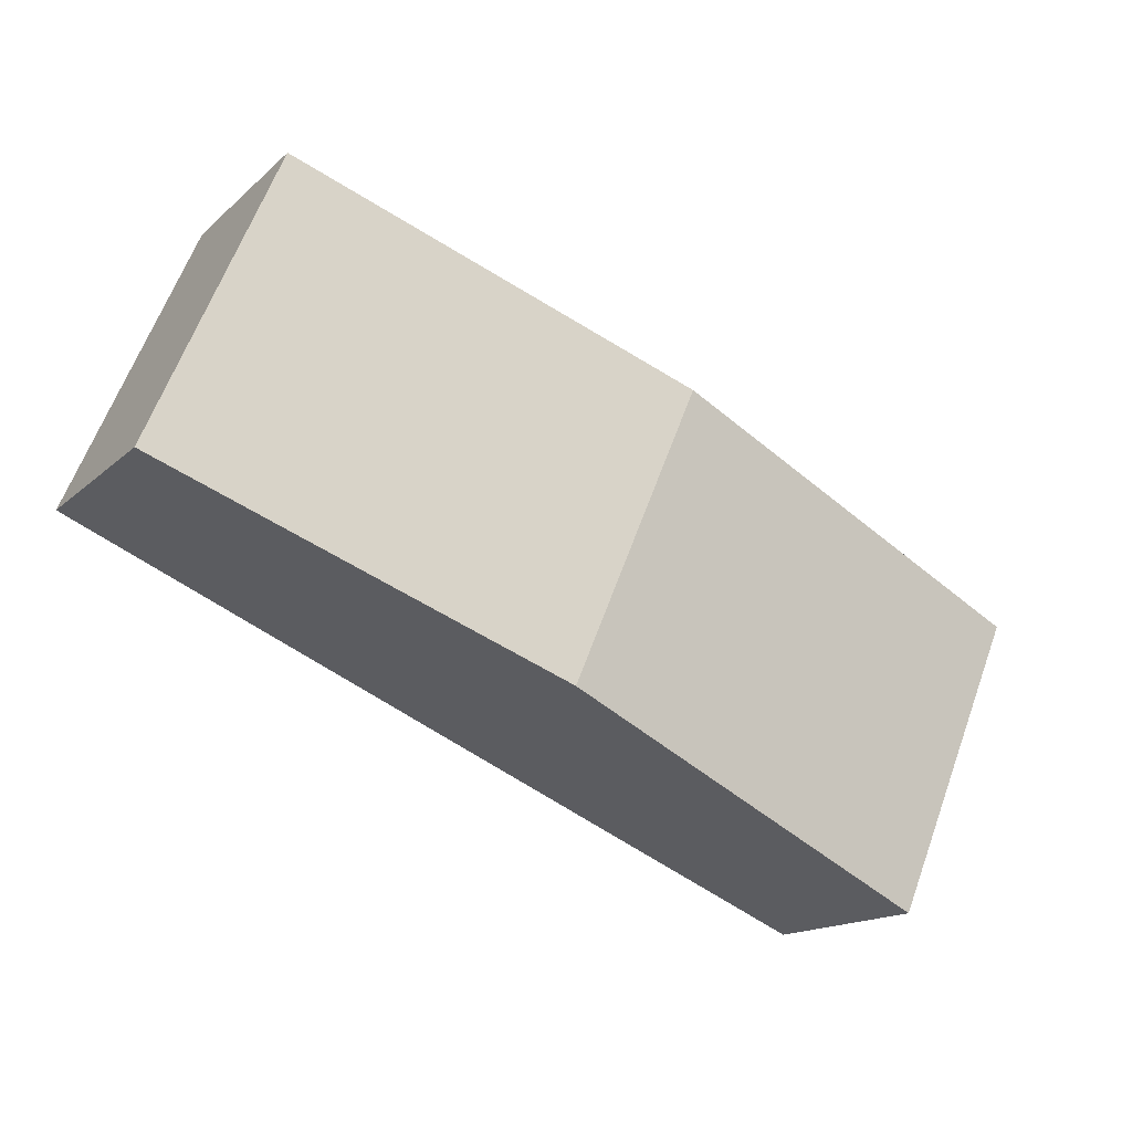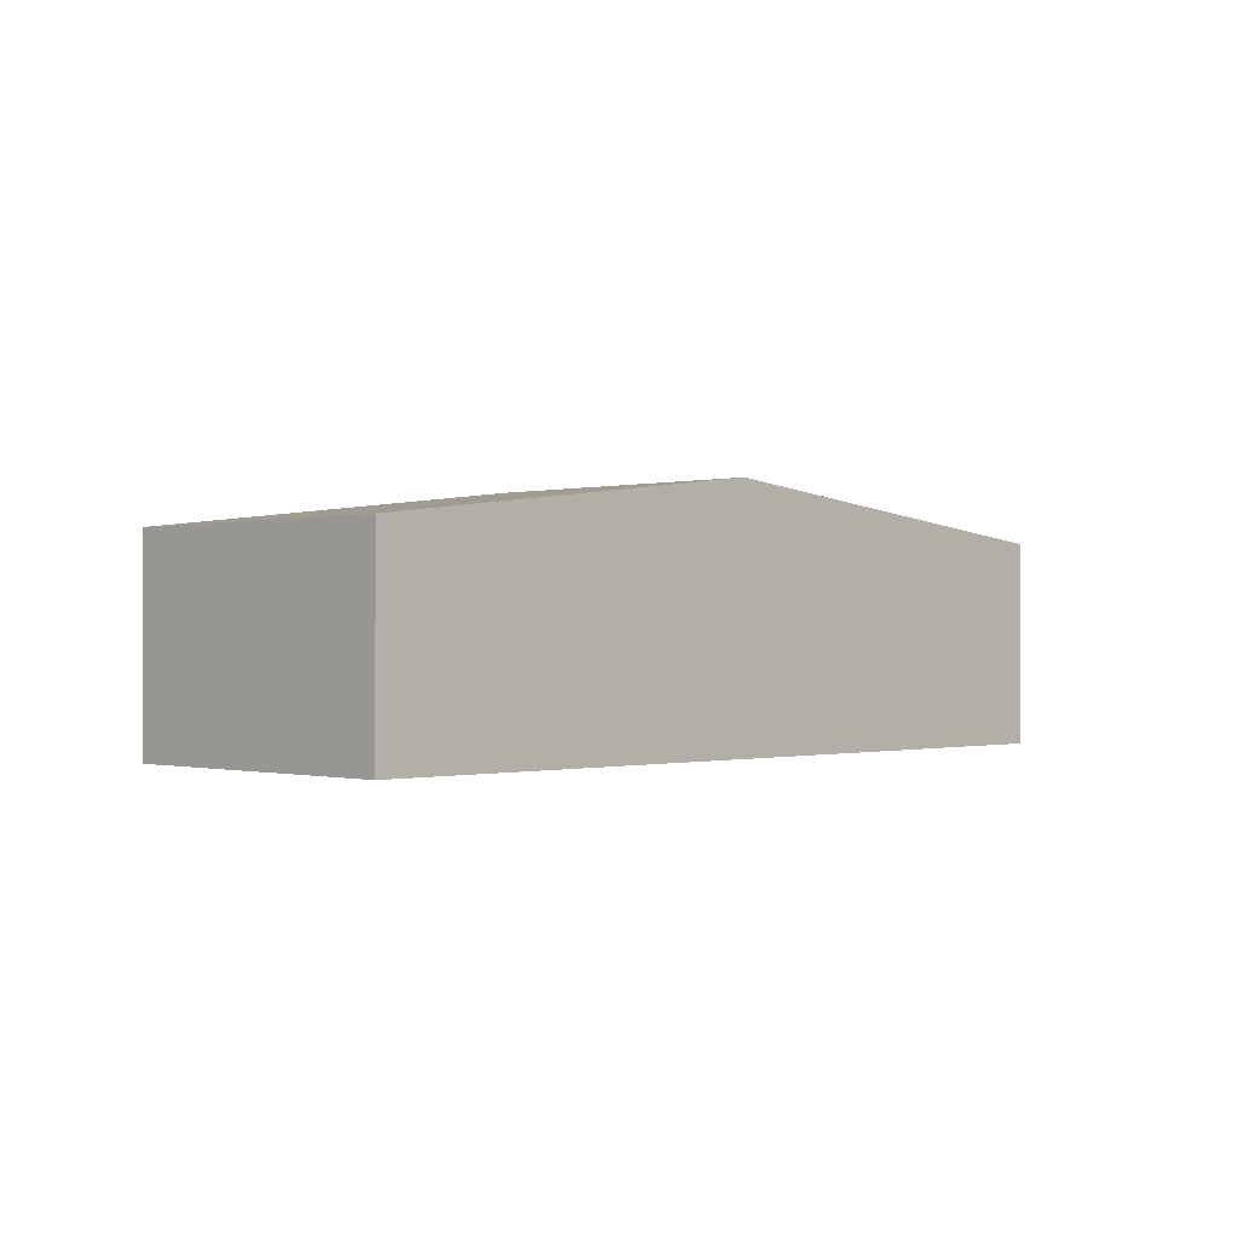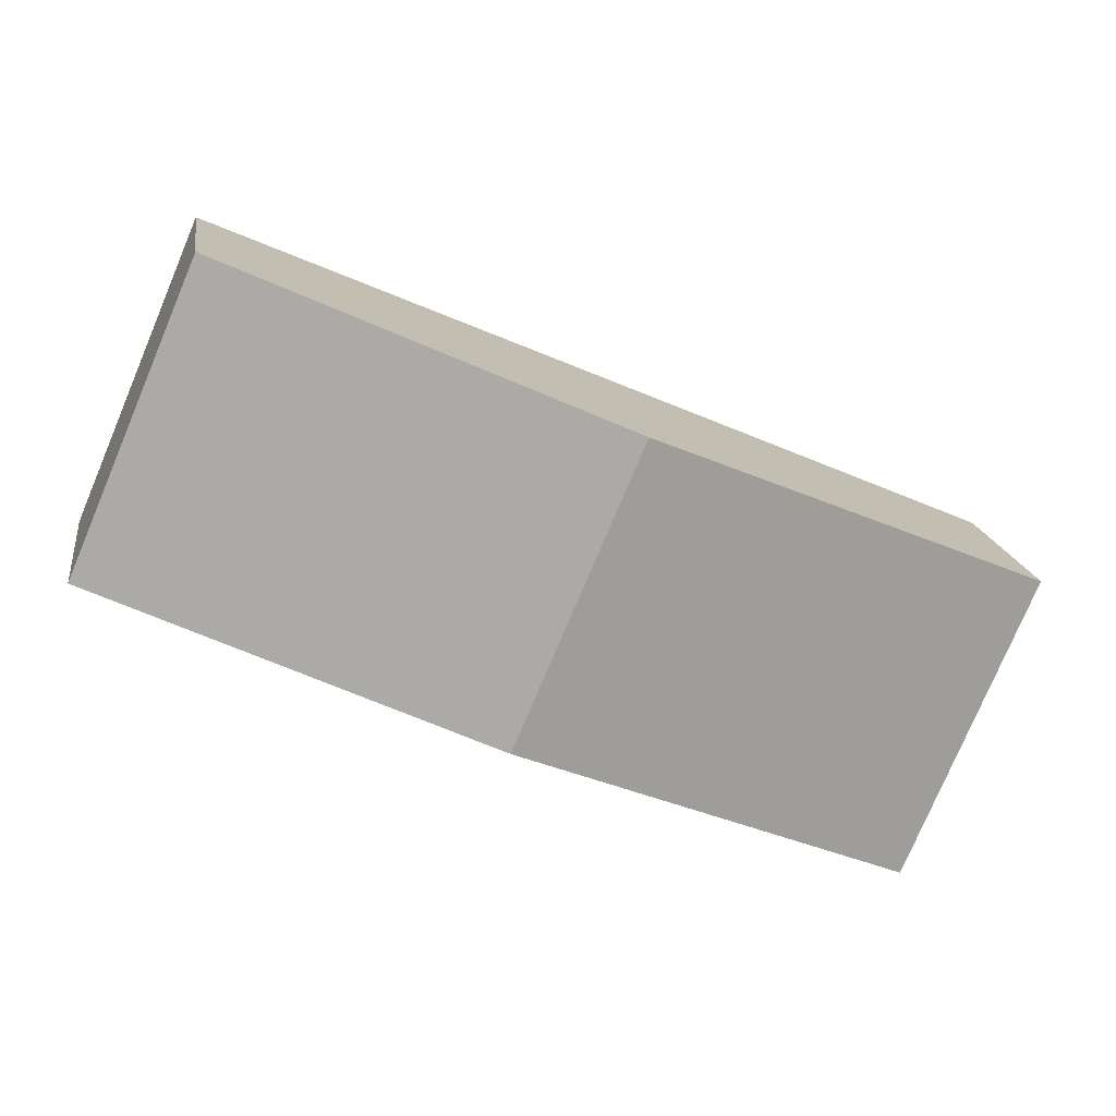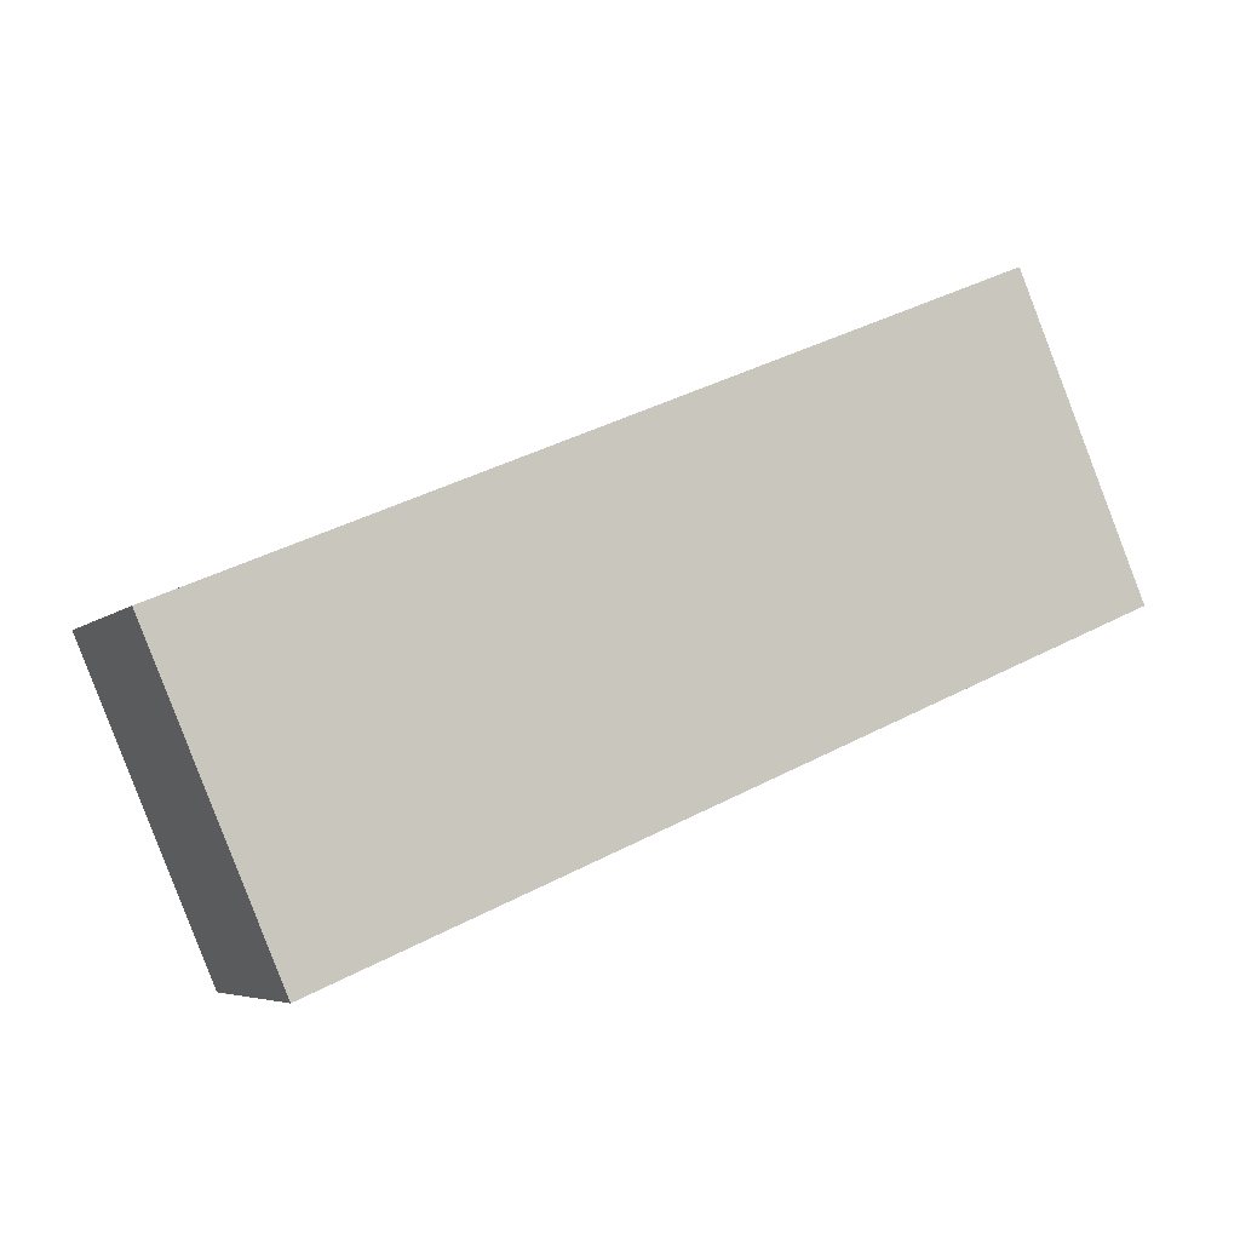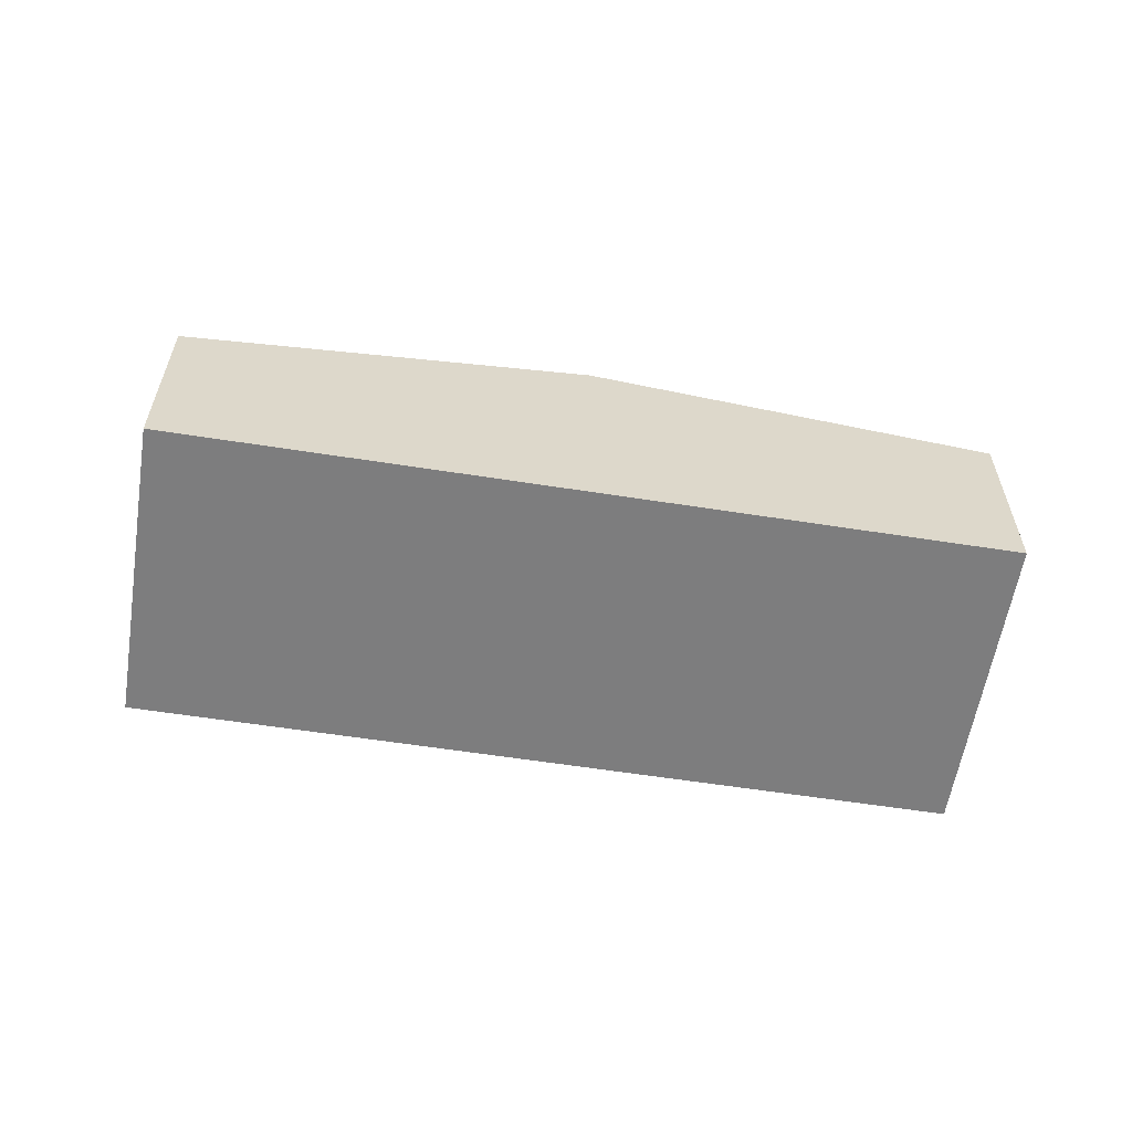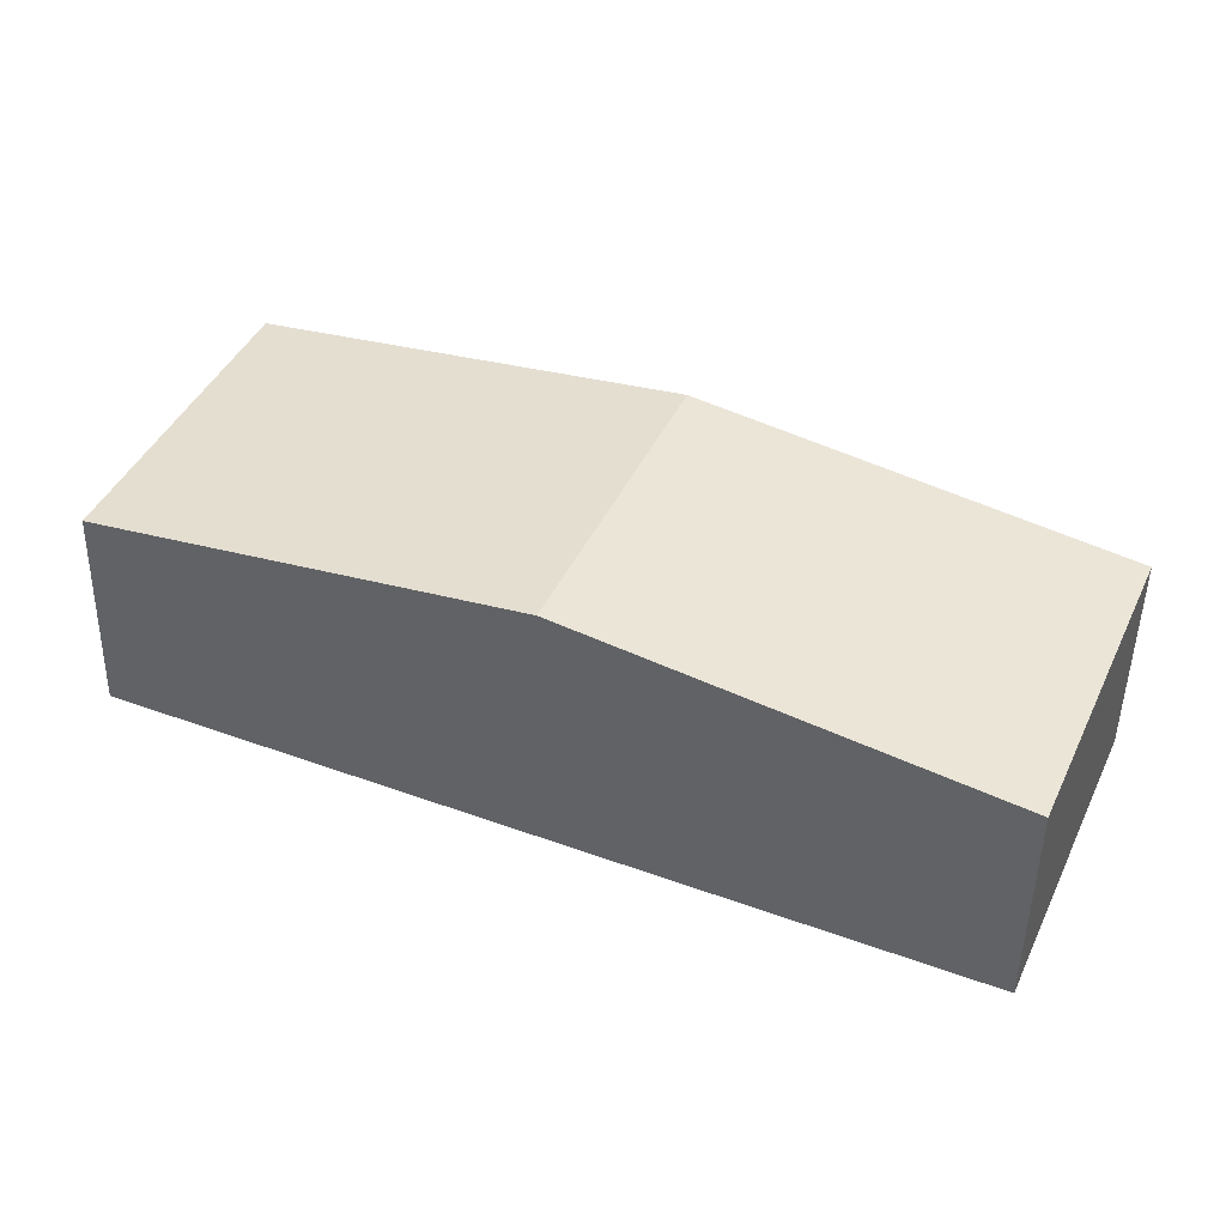
<metadata>
{"format":"obj","ext":"obj","renderer":"f3d","projection":"perspective","resolution":1024,"background":"white","views":[{"elev":-15.5,"azim":150.2,"up":"+Z"},{"elev":-0.4,"azim":-68.1,"up":"+Y"},{"elev":16.8,"azim":171.5,"up":"+Z"},{"elev":-5.8,"azim":-24.3,"up":"+Z"},{"elev":-59.1,"azim":-32.3,"up":"+Y"},{"elev":-48.3,"azim":178.9,"up":"+Z"}]}
</metadata>
<code>
v  7.549 3.714 -1.856
v  11.42 3.006 4.883
v  13.26 3.006 0.585
v  5.712 3.714 2.441
v  1.837 3.006 -4.297
v  0 3.006 1.841e-16
v  1.837 2.631e-16 -4.297
v  0 0 0
v  5.712 -1.495e-16 2.441
v  11.42 -2.99e-16 4.883
v  13.26 -3.582e-17 0.585
v  7.549 1.136e-16 -1.856
g defaultobject
f 1 2 3
f 2 1 4
f 5 4 1
f 4 5 6
f 7 6 5
f 6 7 8
f 8 4 6
f 4 8 9
f 4 9 2
f 2 9 10
f 10 3 2
f 3 10 11
f 1 7 5
f 7 1 12
f 12 1 3
f 12 3 11
f 7 9 8
f 9 7 12
f 9 12 10
f 10 12 11

</code>
